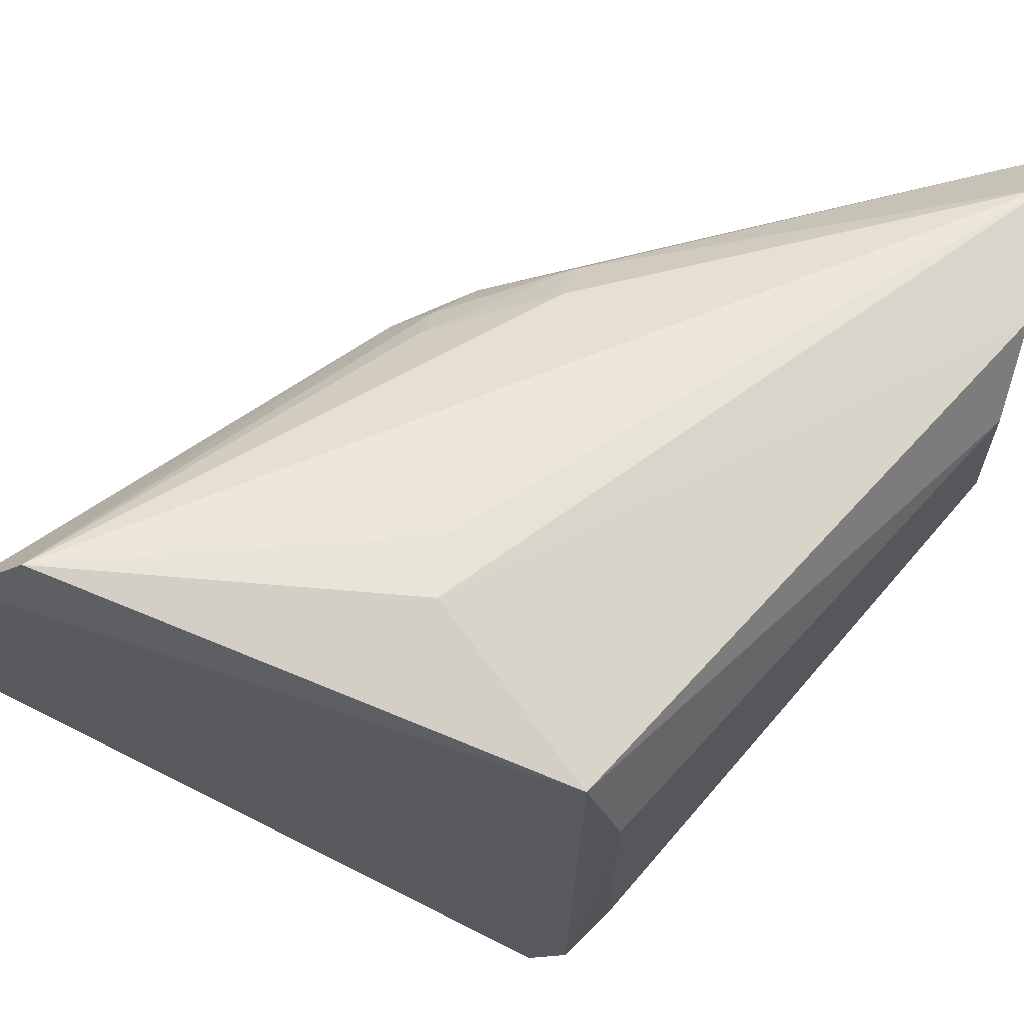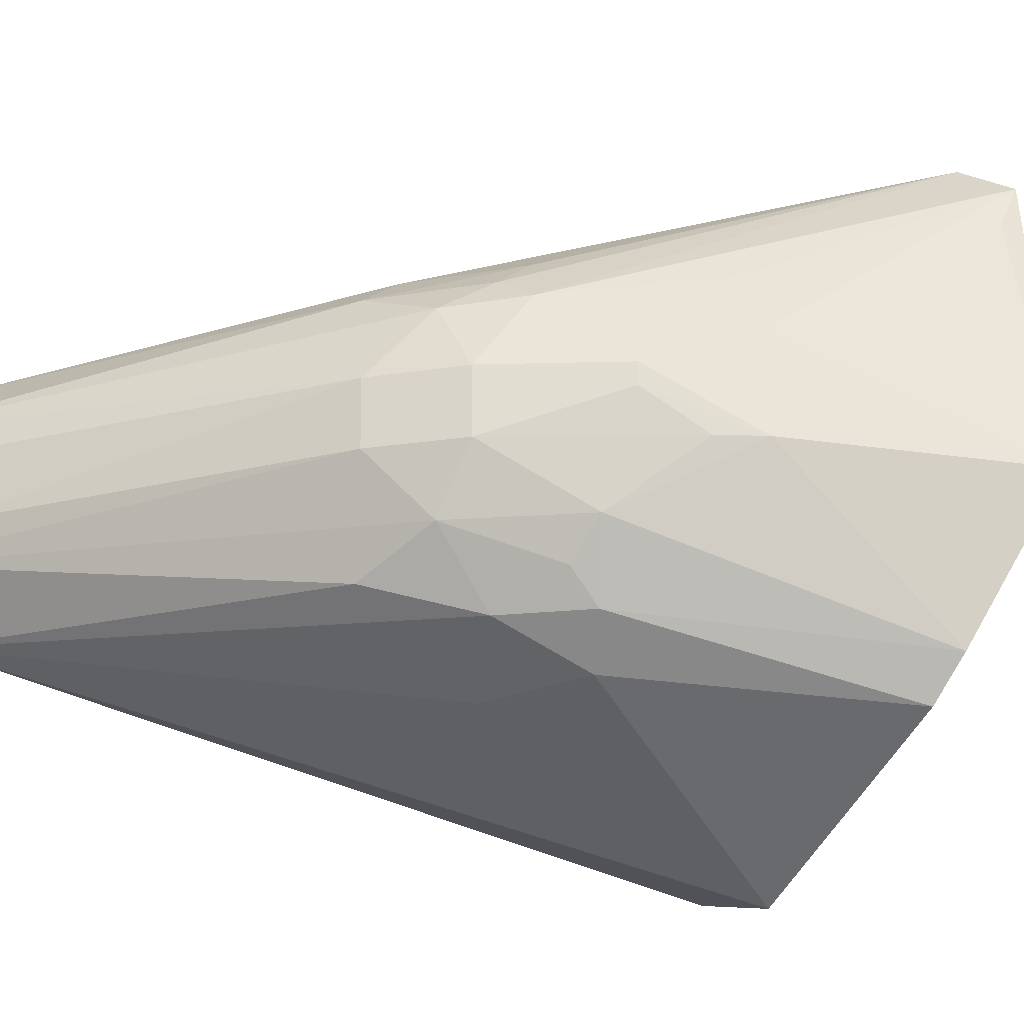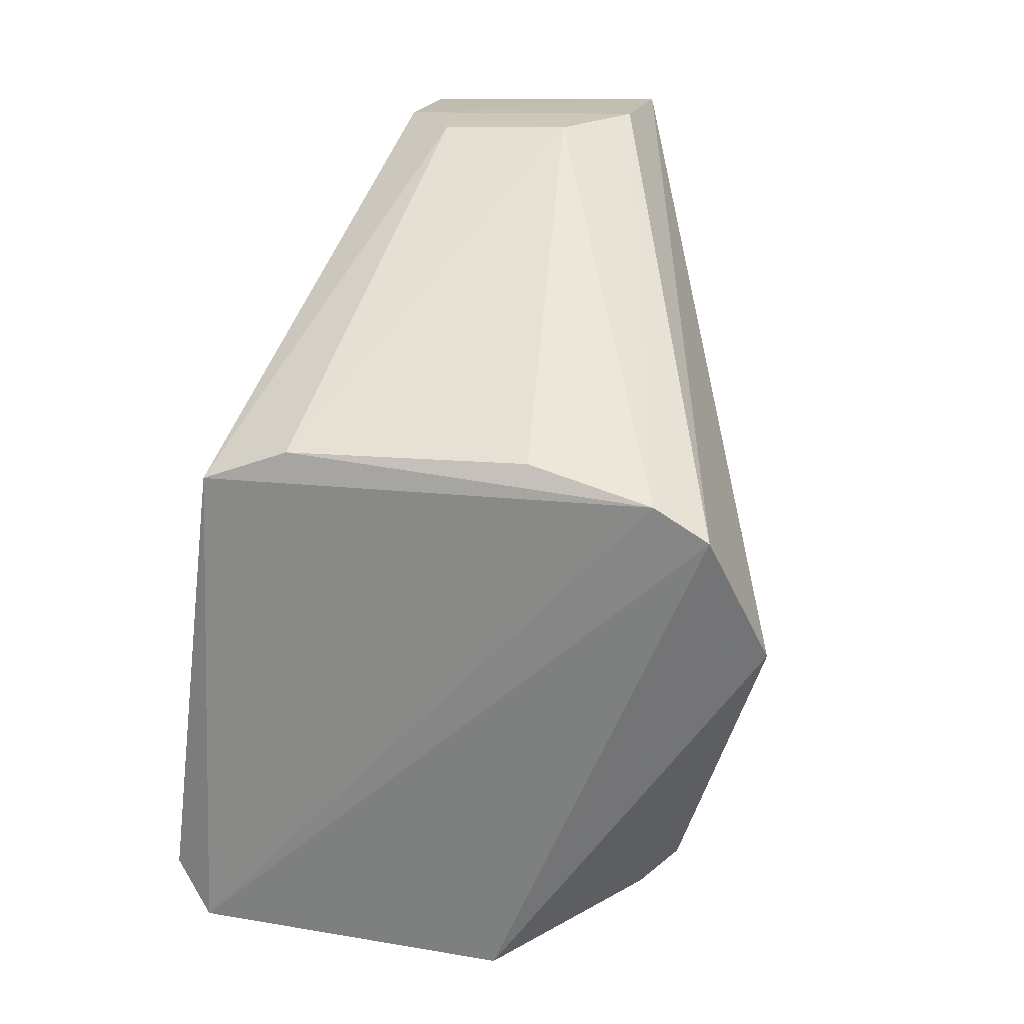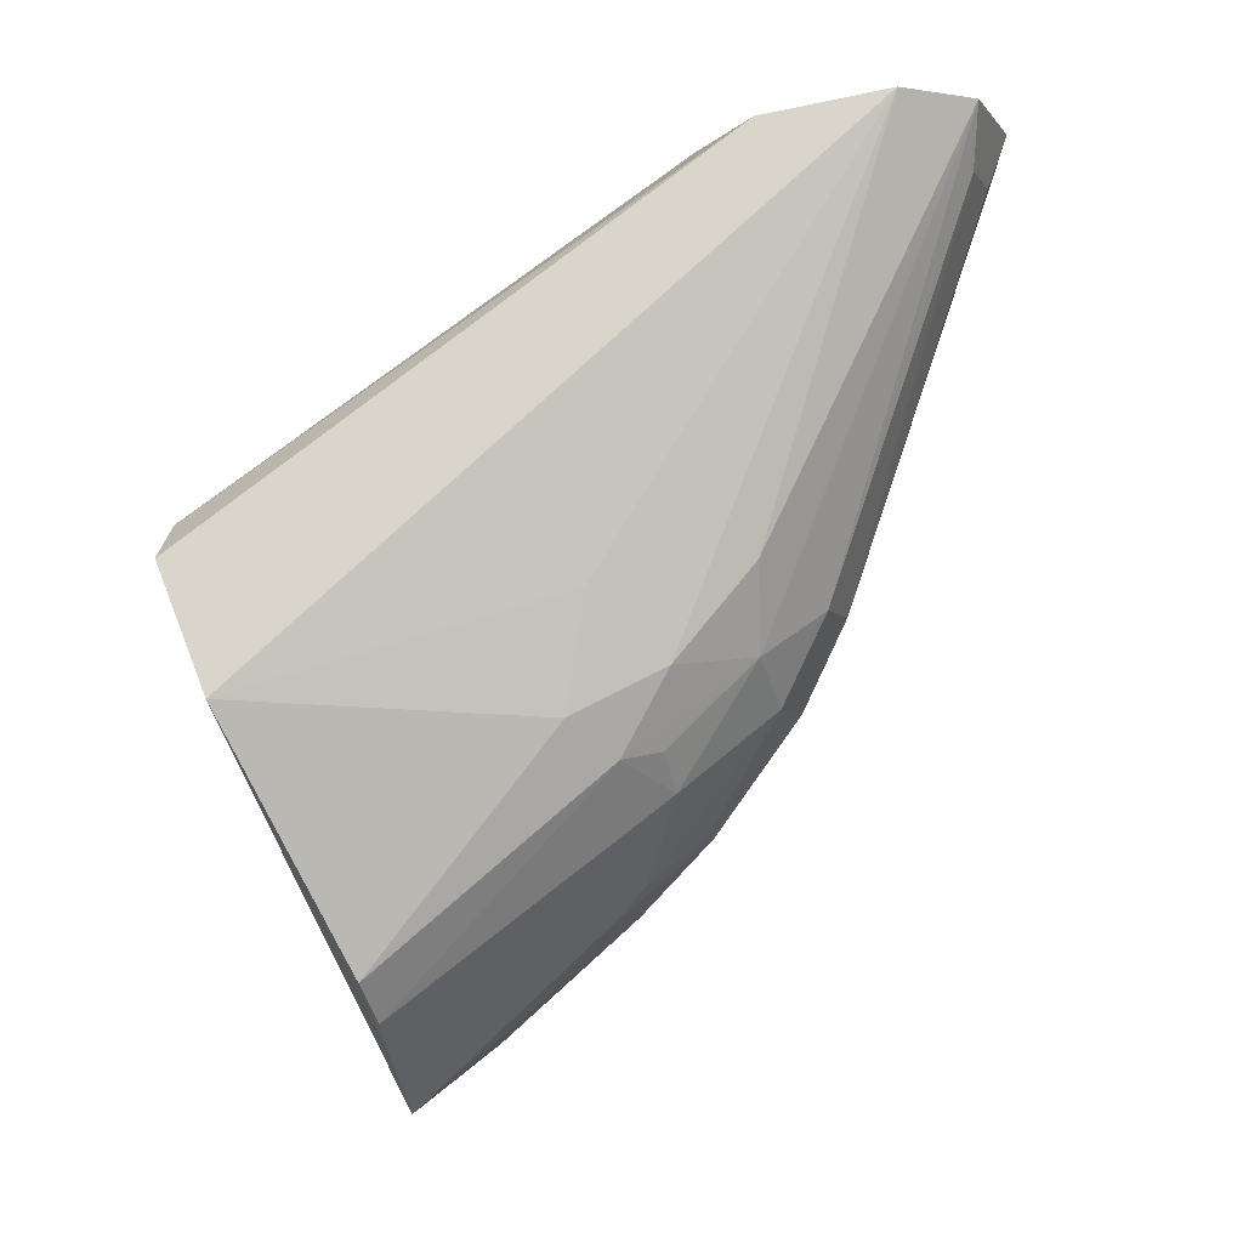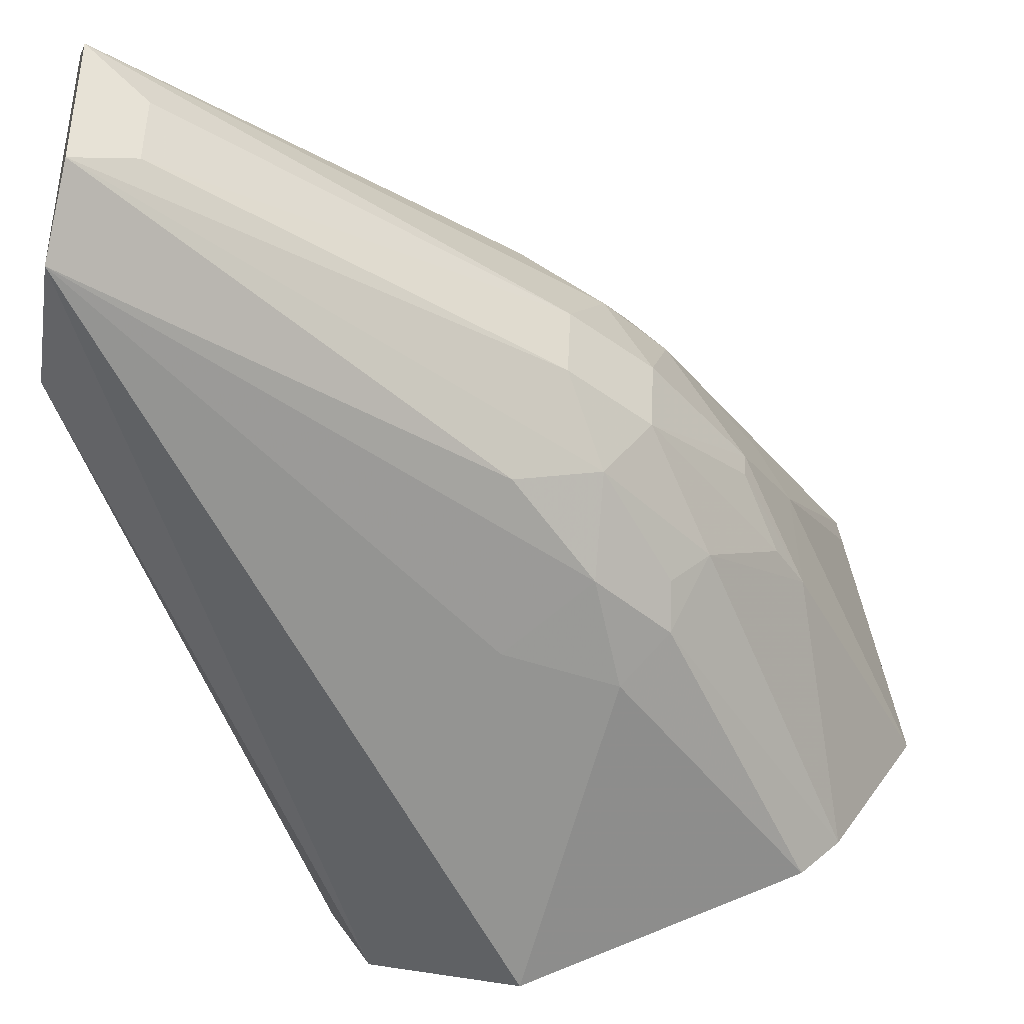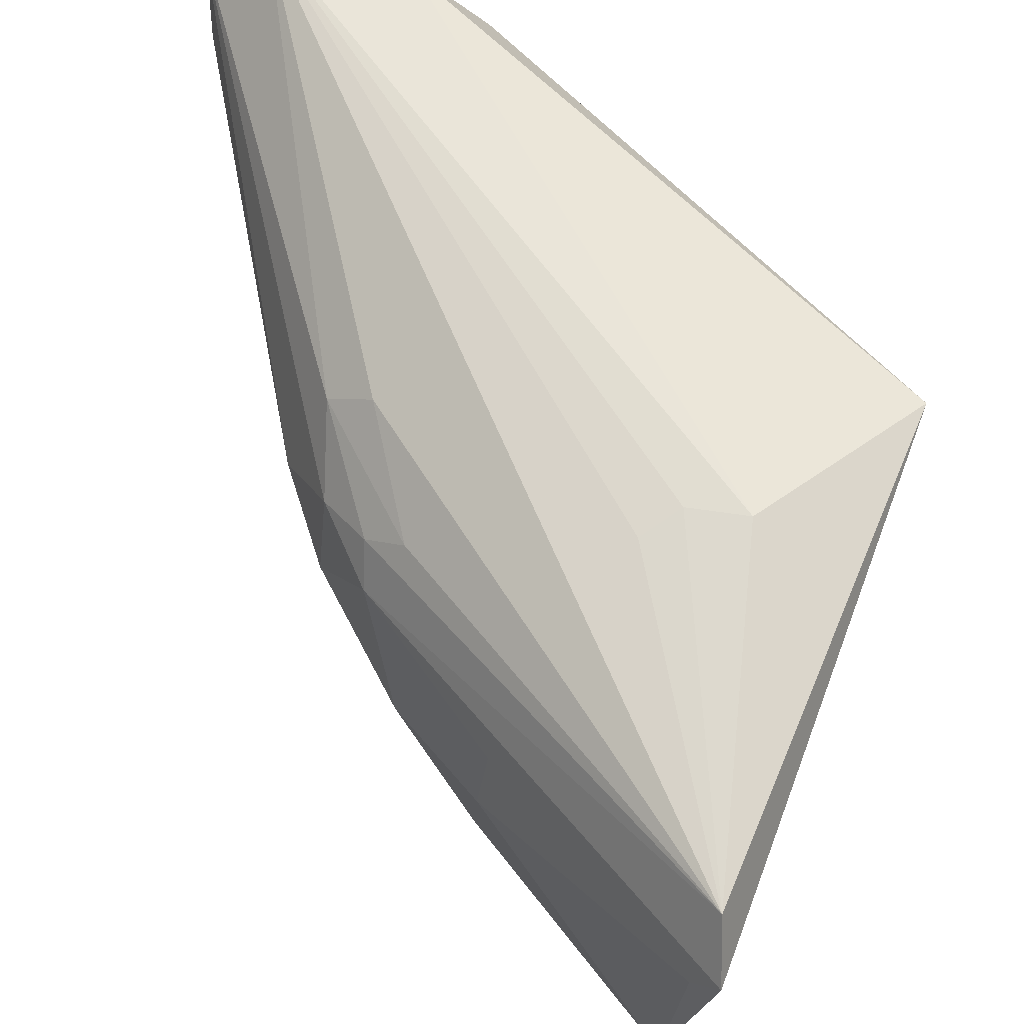
<metadata>
{"format":"obj","ext":"obj","renderer":"f3d","projection":"perspective","resolution":1024,"background":"white","views":[{"elev":66.7,"azim":-85.4,"up":"+Y"},{"elev":-26.5,"azim":129.3,"up":"+Y"},{"elev":10.7,"azim":-76.3,"up":"+Z"},{"elev":-3.9,"azim":16.6,"up":"+Z"},{"elev":-42.9,"azim":74.6,"up":"+Y"},{"elev":76.9,"azim":-171.9,"up":"+Y"}]}
</metadata>
<code>
v 0.2833 -0.1206 -0.1486
v 0.4932 -0.02418 0.0355
v 0.2559 -0.0859 -0.0941
v 0.2604 0.07172 -0.09145
v 0.2988 0.08907 -0.2645
v 0.403 -0.02294 0.02519
v 0.4722 -0.04501 0.03554
v 0.4011 -0.03678 -0.1756
v 0.4728 0.04482 0.03554
v 0.3086 -0.01864 -0.2771
v 0.2594 0.04126 -0.0812
v 0.2586 -0.1041 -0.1059
v 0.4057 -0.0603 -0.1376
v 0.3062 0.08927 -0.1354
v 0.4293 0.03393 -0.1355
v 0.4273 0.04369 0.03048
v 0.2592 -0.04295 -0.08188
v 0.4277 -0.04415 0.0301
v 0.3835 -0.07514 -0.1151
v 0.3169 -0.08525 -0.2316
v 0.4271 -0.03637 -0.1344
v 0.43 -0.04944 -0.1057
v 0.3018 0.1018 -0.2458
v 0.4009 0.008429 -0.1897
v 0.4946 0.02317 0.03549
v 0.4031 0.02335 0.02526
v 0.3771 -0.07395 -0.1535
v 0.3181 -0.07166 -0.2446
v 0.39 -0.06069 -0.1658
v 0.4447 0.008768 -0.1197
v 0.3367 0.08677 -0.1453
v 0.4135 0.0363 -0.1607
v 0.4176 0.05788 -0.1089
v 0.3721 0.02271 -0.2157
v 0.3734 -0.01429 -0.217
v 0.4285 -0.01444 -0.1495
v 0.4004 -0.04962 -0.1631
v 0.4905 0.008998 0.01514
v 0.3254 0.08735 -0.135
v 0.4148 0.04529 -0.1475
v 0.4298 0.008864 -0.1502
v 0.4321 0.04586 -0.1074
v 0.3066 0.07309 -0.2624
v 0.37 0.04611 -0.206
v 0.3851 -0.01434 -0.2043
v 0.4434 -0.0143 -0.119
v 0.4021 0.05628 -0.1501
v 0.4005 0.0009063 -0.1893
v 0.4899 -0.01456 0.01547
f 5 3 4
f 9 7 2
f 11 4 3
f 12 1 7
f 12 10 1
f 12 3 5
f 12 5 10
f 16 7 9
f 16 14 4
f 16 9 14
f 17 11 3
f 17 3 6
f 17 6 11
f 18 12 7
f 18 6 3
f 18 3 12
f 18 16 6
f 18 7 16
f 19 13 7
f 19 7 1
f 20 1 10
f 22 2 7
f 22 7 13
f 22 21 2
f 22 13 21
f 23 5 4
f 23 4 14
f 25 9 2
f 26 11 6
f 26 6 16
f 26 16 4
f 26 4 11
f 27 19 1
f 27 13 19
f 27 1 20
f 28 20 10
f 29 27 20
f 29 13 27
f 29 21 13
f 29 28 8
f 29 20 28
f 30 15 25
f 31 9 23
f 32 5 23
f 33 23 9
f 35 34 24
f 35 10 34
f 35 28 10
f 35 8 28
f 36 21 8
f 37 29 8
f 37 8 21
f 37 21 29
f 38 30 25
f 39 31 23
f 39 23 14
f 39 14 9
f 39 9 31
f 40 32 23
f 40 15 32
f 41 24 32
f 41 36 24
f 41 32 15
f 41 15 30
f 42 25 15
f 42 15 40
f 42 33 9
f 42 9 25
f 43 34 10
f 43 10 5
f 43 5 34
f 44 34 5
f 44 5 32
f 44 32 24
f 44 24 34
f 45 36 8
f 45 8 35
f 46 2 21
f 46 21 36
f 46 41 30
f 46 36 41
f 47 40 23
f 47 23 33
f 47 42 40
f 47 33 42
f 48 45 35
f 48 35 24
f 48 24 36
f 48 36 45
f 49 2 46
f 49 38 25
f 49 25 2
f 49 46 30
f 49 30 38

</code>
